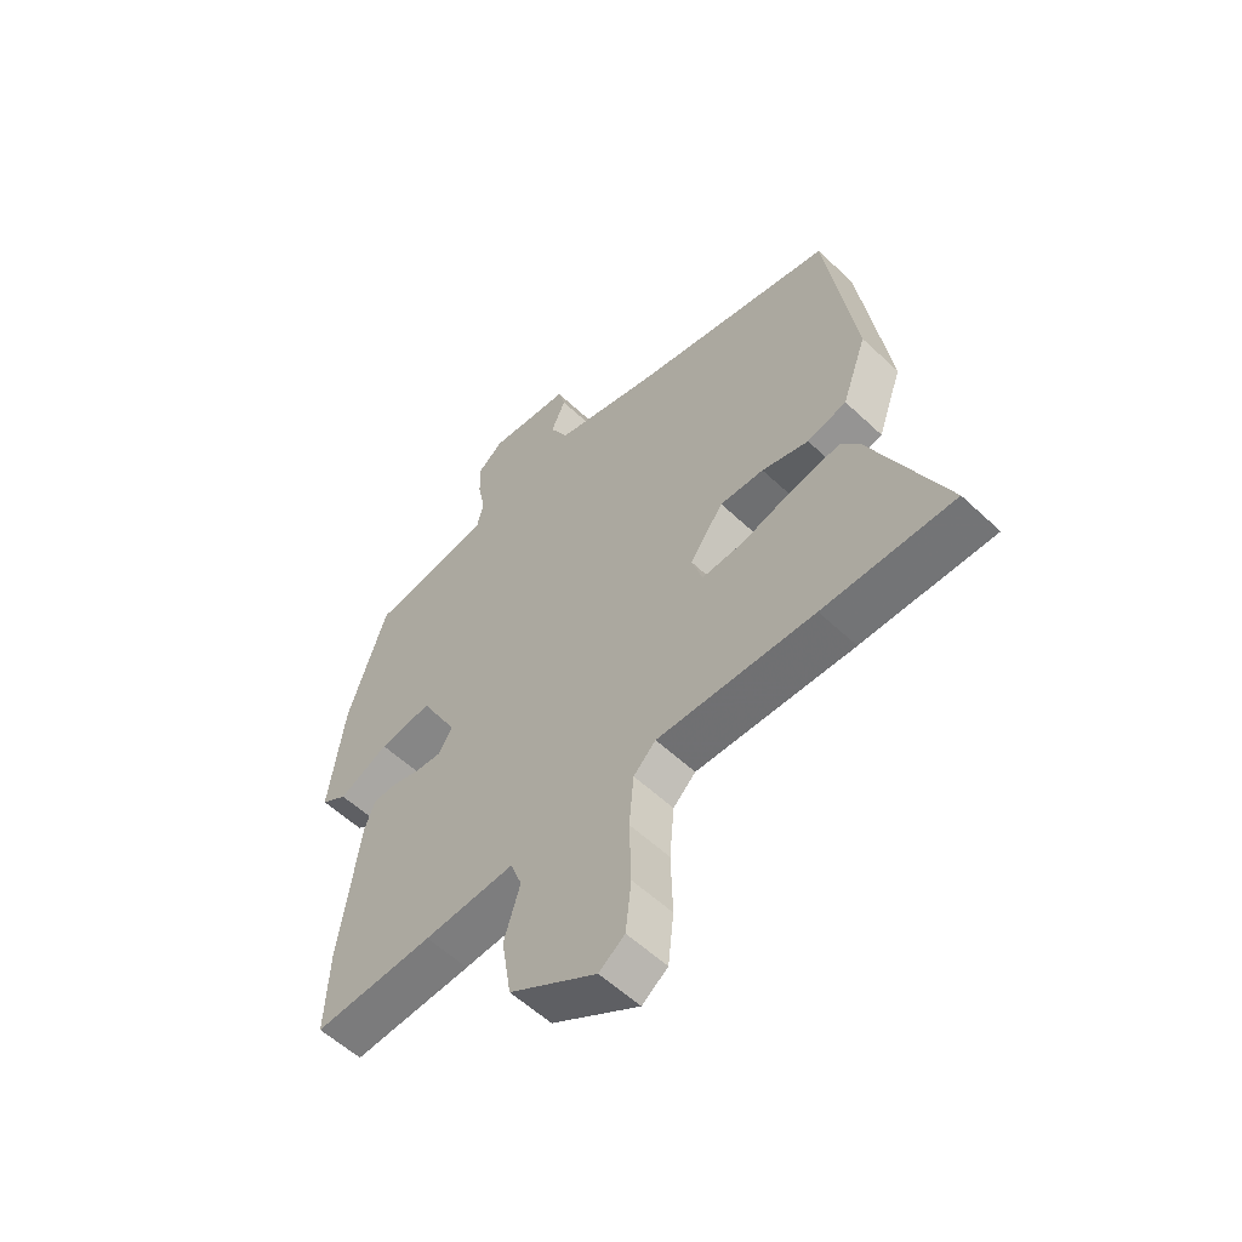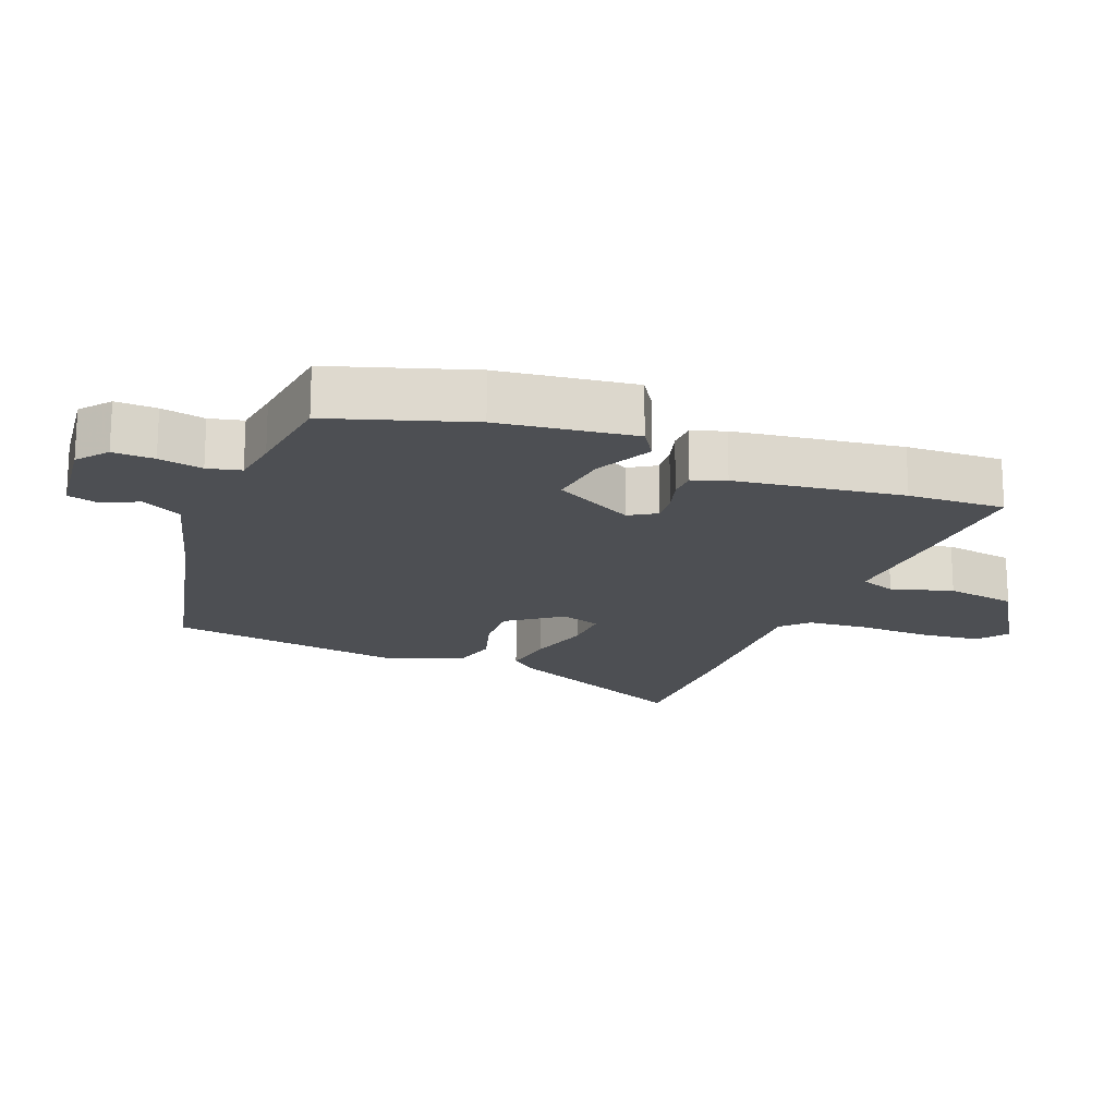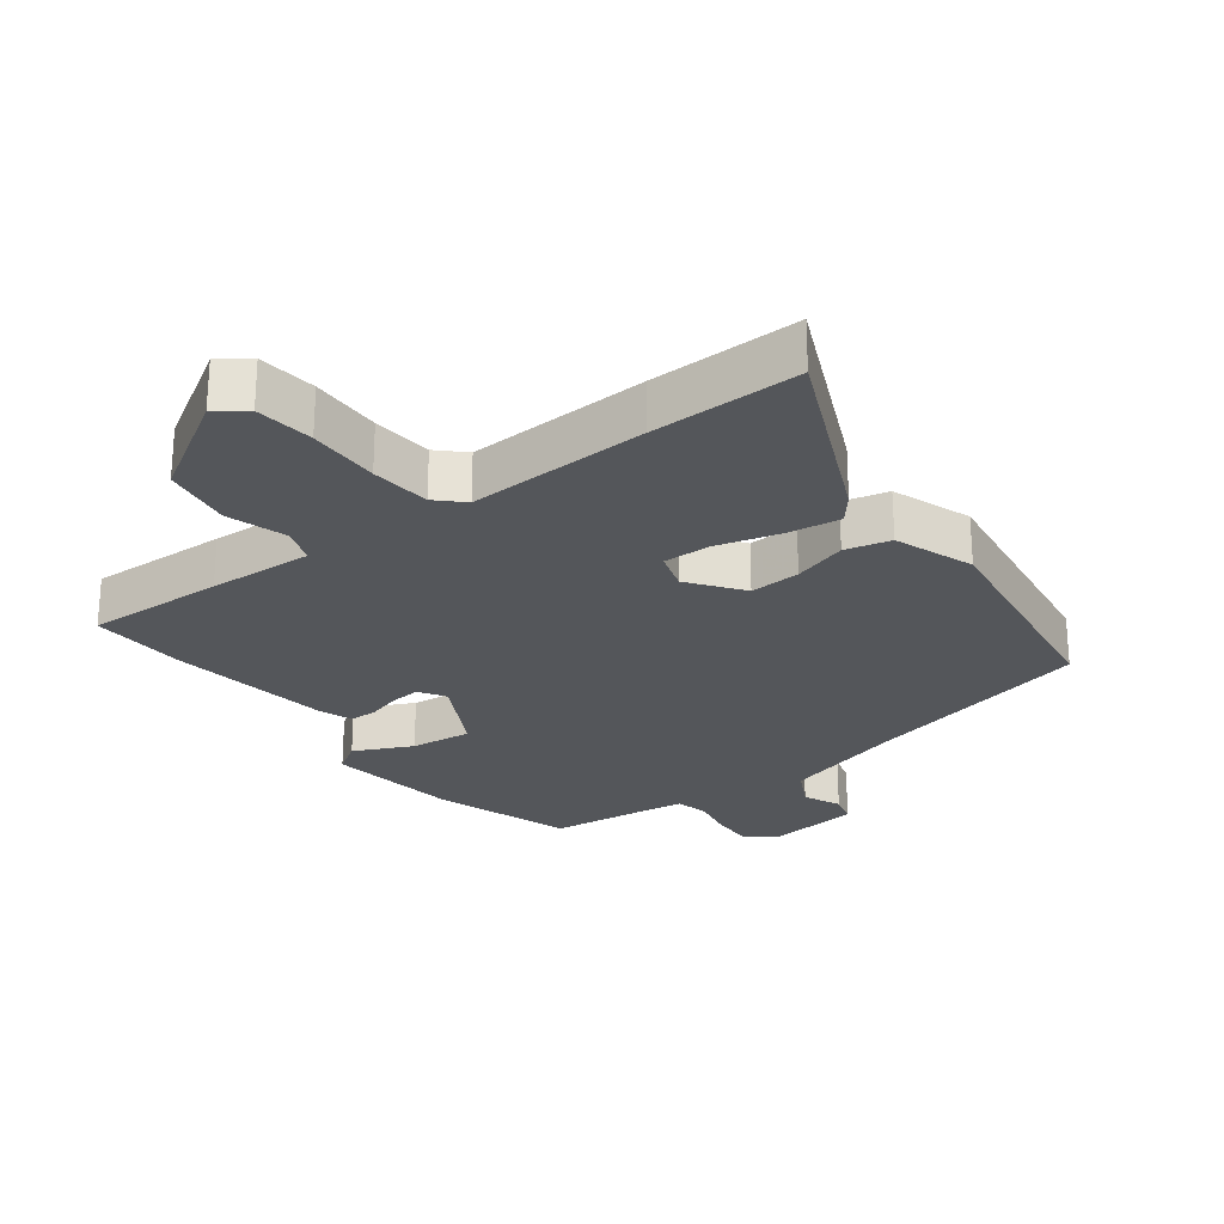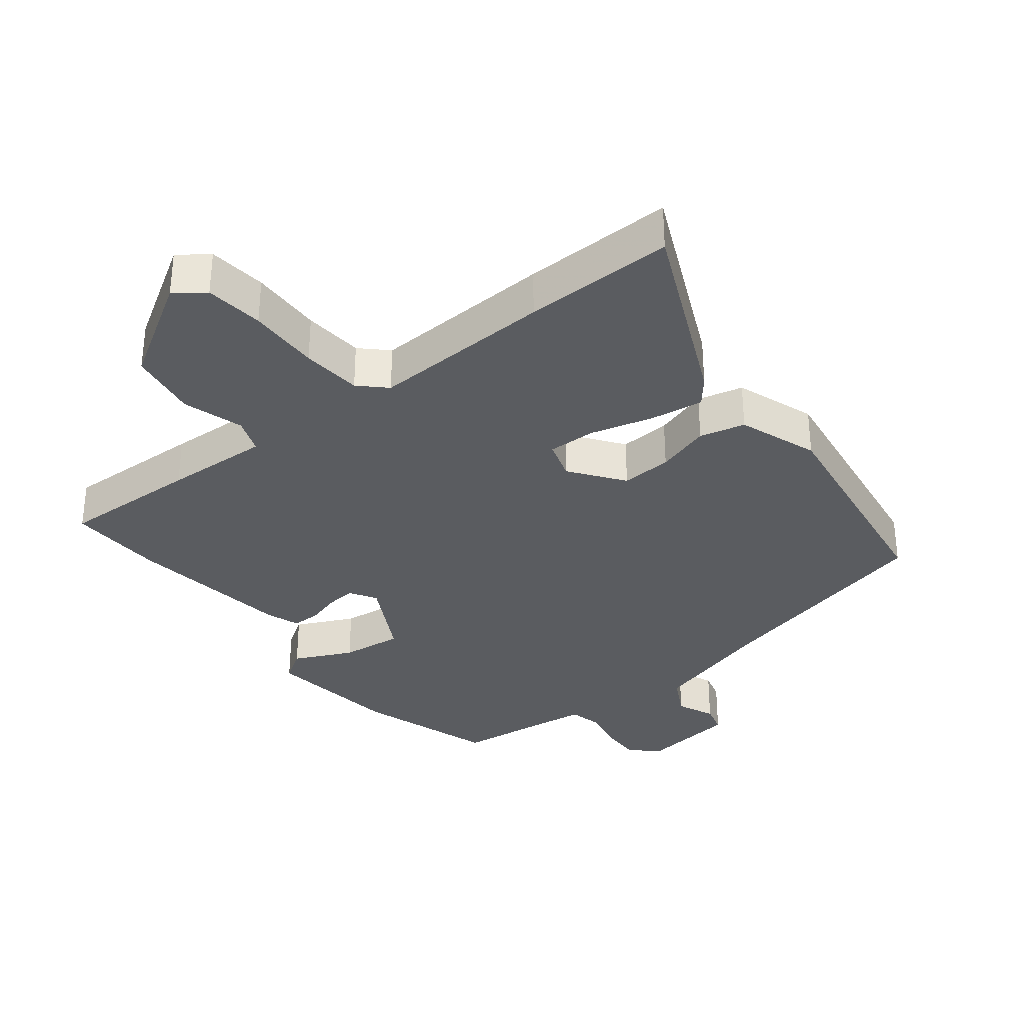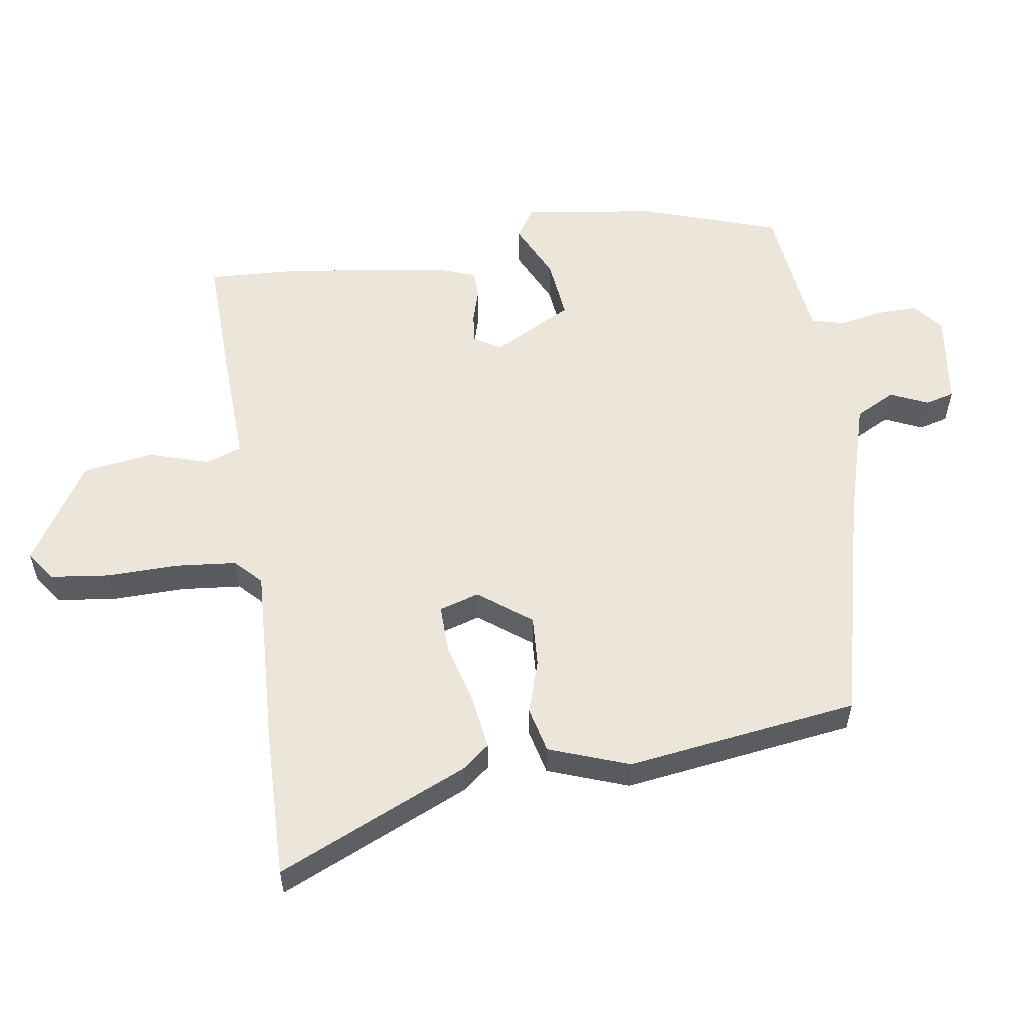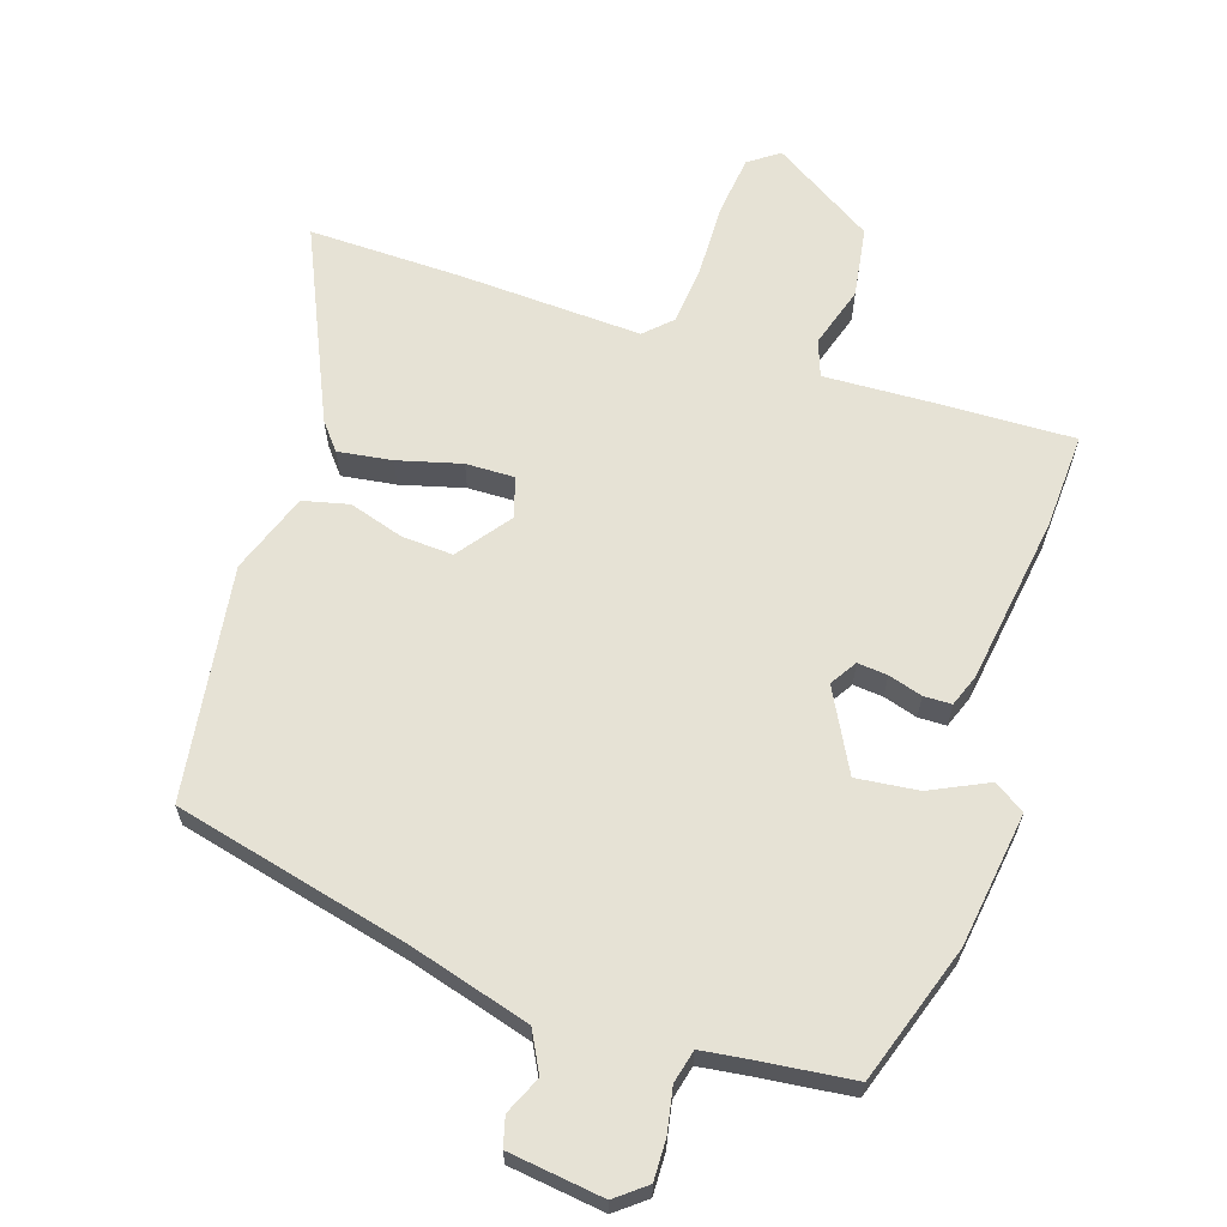
<metadata>
{"format":"obj","ext":"obj","renderer":"f3d","projection":"perspective","resolution":1024,"background":"white","views":[{"elev":-56.8,"azim":-134.4,"up":"+Z"},{"elev":-18.0,"azim":68.3,"up":"+Y"},{"elev":-25.4,"azim":-142.8,"up":"+Y"},{"elev":-33.6,"azim":-141.8,"up":"+Y"},{"elev":56.1,"azim":-98.1,"up":"+Y"},{"elev":63.9,"azim":18.4,"up":"+Y"}]}
</metadata>
<code>
v 0.495 0.07 -0.373
v 0.501 0.07 -0.518
v 0.291 0.07 -0.51
v 0.132 0.07 -0.502
v 0.112 0.07 -0.556
v 0.14 0.07 -0.648
v 0.123 0.07 -0.754
v -0.03 0.07 -0.848
v -0.075 0.07 -0.815
v -0.085 0.07 -0.726
v -0.082 0.07 -0.617
v -0.09 0.07 -0.526
v -0.129 0.07 -0.488
v -0.405 0.07 -0.499
v -0.634 0.07 -0.502
v -0.503 0.07 -0.214
v -0.47 0.07 -0.174
v -0.389 0.07 -0.186
v -0.294 0.07 -0.212
v -0.221 0.07 -0.214
v -0.202 0.07 -0.154
v -0.261 0.07 -0.074
v -0.338 0.07 -0.078
v -0.42 0.07 -0.103
v -0.489 0.07 -0.086
v -0.532 0.07 0.035
v -0.48 0.07 0.385
v -0.127 0.07 0.468
v 0.057 0.07 0.52
v 0.089 0.07 0.58
v 0.064 0.07 0.637
v 0.076 0.07 0.681
v 0.219 0.07 0.699
v 0.264 0.07 0.663
v 0.262 0.07 0.601
v 0.249 0.07 0.535
v 0.261 0.07 0.485
v 0.334 0.07 0.475
v 0.475 0.07 0.458
v 0.543 0.07 0.25
v 0.57 0.07 0.047
v 0.524 0.07 0.017
v 0.437 0.07 0.059
v 0.344 0.07 0.07
v 0.279 0.07 -0.051
v 0.304 0.07 -0.091
v 0.349 0.07 -0.087
v 0.4 0.07 -0.072
v 0.442 0.07 -0.073
v 0.46 0.07 -0.122
v 0.495 0 -0.373
v 0.501 0 -0.518
v 0.291 0 -0.51
v 0.132 0 -0.502
v 0.112 0 -0.556
v 0.14 0 -0.648
v 0.123 0 -0.754
v -0.03 0 -0.848
v -0.075 0 -0.815
v -0.085 0 -0.726
v -0.082 0 -0.617
v -0.09 0 -0.526
v -0.129 0 -0.488
v -0.405 0 -0.499
v -0.634 0 -0.502
v -0.503 0 -0.214
v -0.47 0 -0.174
v -0.389 0 -0.186
v -0.294 0 -0.212
v -0.221 0 -0.214
v -0.202 0 -0.154
v -0.261 0 -0.074
v -0.338 0 -0.078
v -0.42 0 -0.103
v -0.489 0 -0.086
v -0.532 0 0.035
v -0.48 0 0.385
v -0.127 0 0.468
v 0.057 0 0.52
v 0.089 0 0.58
v 0.064 0 0.637
v 0.076 0 0.681
v 0.219 0 0.699
v 0.264 0 0.663
v 0.262 0 0.601
v 0.249 0 0.535
v 0.261 0 0.485
v 0.334 0 0.475
v 0.475 0 0.458
v 0.543 0 0.25
v 0.57 0 0.047
v 0.524 0 0.017
v 0.437 0 0.059
v 0.344 0 0.07
v 0.279 0 -0.051
v 0.304 0 -0.091
v 0.349 0 -0.087
v 0.4 0 -0.072
v 0.442 0 -0.073
v 0.46 0 -0.122
f 2 3 4
f 1 2 4
f 50 1 4
f 49 50 4
f 48 49 4
f 47 48 4
f 46 47 4
f 45 46 4
f 41 42 43
f 40 41 43
f 39 40 43
f 38 39 43
f 37 38 43 44
f 36 37 44 45
f 34 35 36
f 33 34 36
f 32 33 36
f 31 32 36
f 30 31 36
f 45 4 5
f 36 45 5
f 30 36 5
f 29 30 5
f 26 27 28
f 25 26 28
f 24 25 28
f 23 24 28
f 22 23 28 29
f 17 18 19
f 16 17 19
f 15 16 19
f 14 15 19
f 13 14 19
f 12 13 19 20
f 9 10 11
f 8 9 11
f 7 8 11
f 6 7 11
f 5 6 11
f 5 11 12
f 21 22 29 5
f 5 12 20 21
f 54 53 52
f 54 52 51
f 54 51 100
f 54 100 99
f 54 99 98
f 54 98 97
f 54 97 96
f 54 96 95
f 93 92 91
f 93 91 90
f 93 90 89
f 93 89 88
f 94 93 88 87
f 95 94 87 86
f 86 85 84
f 86 84 83
f 86 83 82
f 86 82 81
f 86 81 80
f 55 54 95
f 55 95 86
f 55 86 80
f 55 80 79
f 78 77 76
f 78 76 75
f 78 75 74
f 78 74 73
f 79 78 73 72
f 69 68 67
f 69 67 66
f 69 66 65
f 69 65 64
f 69 64 63
f 70 69 63 62
f 61 60 59
f 61 59 58
f 61 58 57
f 61 57 56
f 61 56 55
f 62 61 55
f 55 79 72 71
f 71 70 62 55
f 1 51 52 2
f 2 52 53 3
f 3 53 54 4
f 4 54 55 5
f 5 55 56 6
f 6 56 57 7
f 7 57 58 8
f 8 58 59 9
f 9 59 60 10
f 10 60 61 11
f 11 61 62 12
f 12 62 63 13
f 13 63 64 14
f 14 64 65 15
f 15 65 66 16
f 16 66 67 17
f 17 67 68 18
f 18 68 69 19
f 19 69 70 20
f 20 70 71 21
f 21 71 72 22
f 22 72 73 23
f 23 73 74 24
f 24 74 75 25
f 25 75 76 26
f 26 76 77 27
f 27 77 78 28
f 28 78 79 29
f 29 79 80 30
f 30 80 81 31
f 31 81 82 32
f 32 82 83 33
f 33 83 84 34
f 34 84 85 35
f 35 85 86 36
f 36 86 87 37
f 37 87 88 38
f 38 88 89 39
f 39 89 90 40
f 40 90 91 41
f 41 91 92 42
f 42 92 93 43
f 43 93 94 44
f 44 94 95 45
f 45 95 96 46
f 46 96 97 47
f 47 97 98 48
f 48 98 99 49
f 49 99 100 50
f 50 100 51 1

</code>
